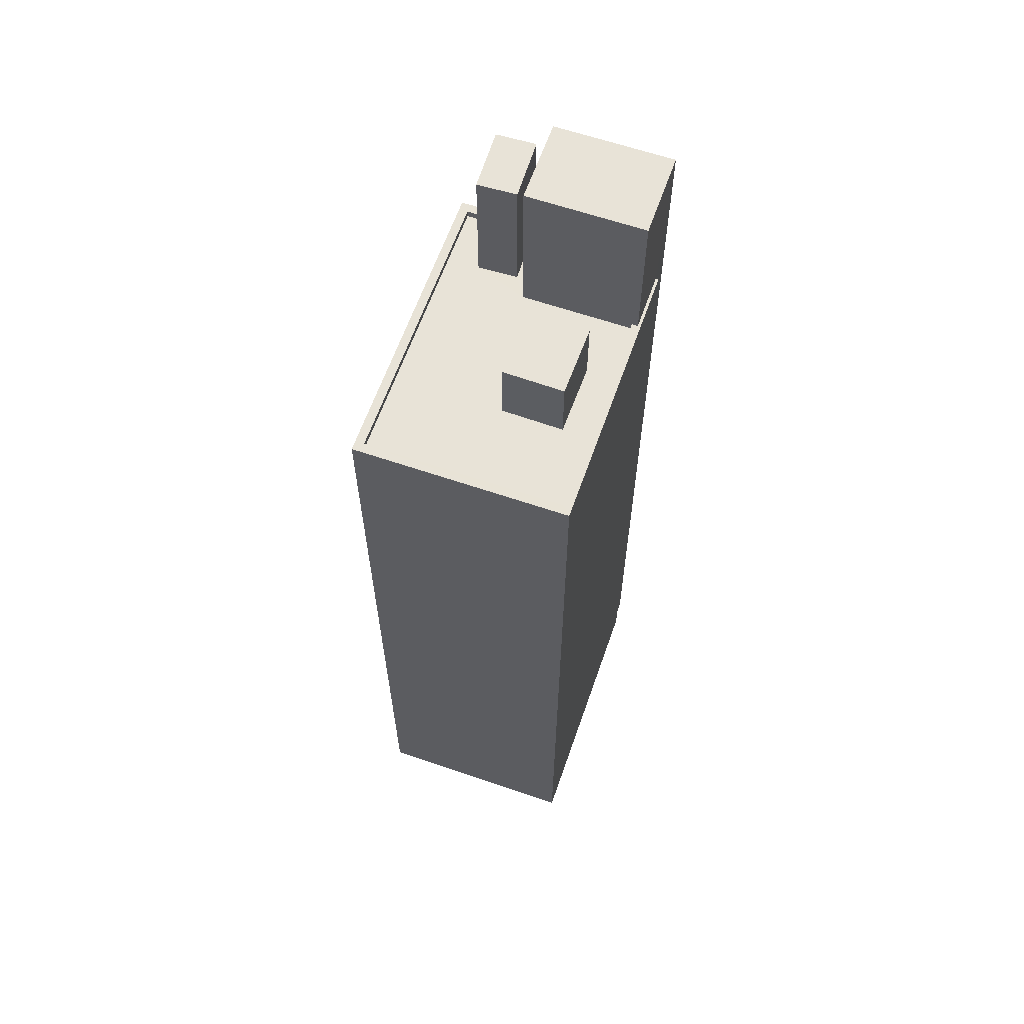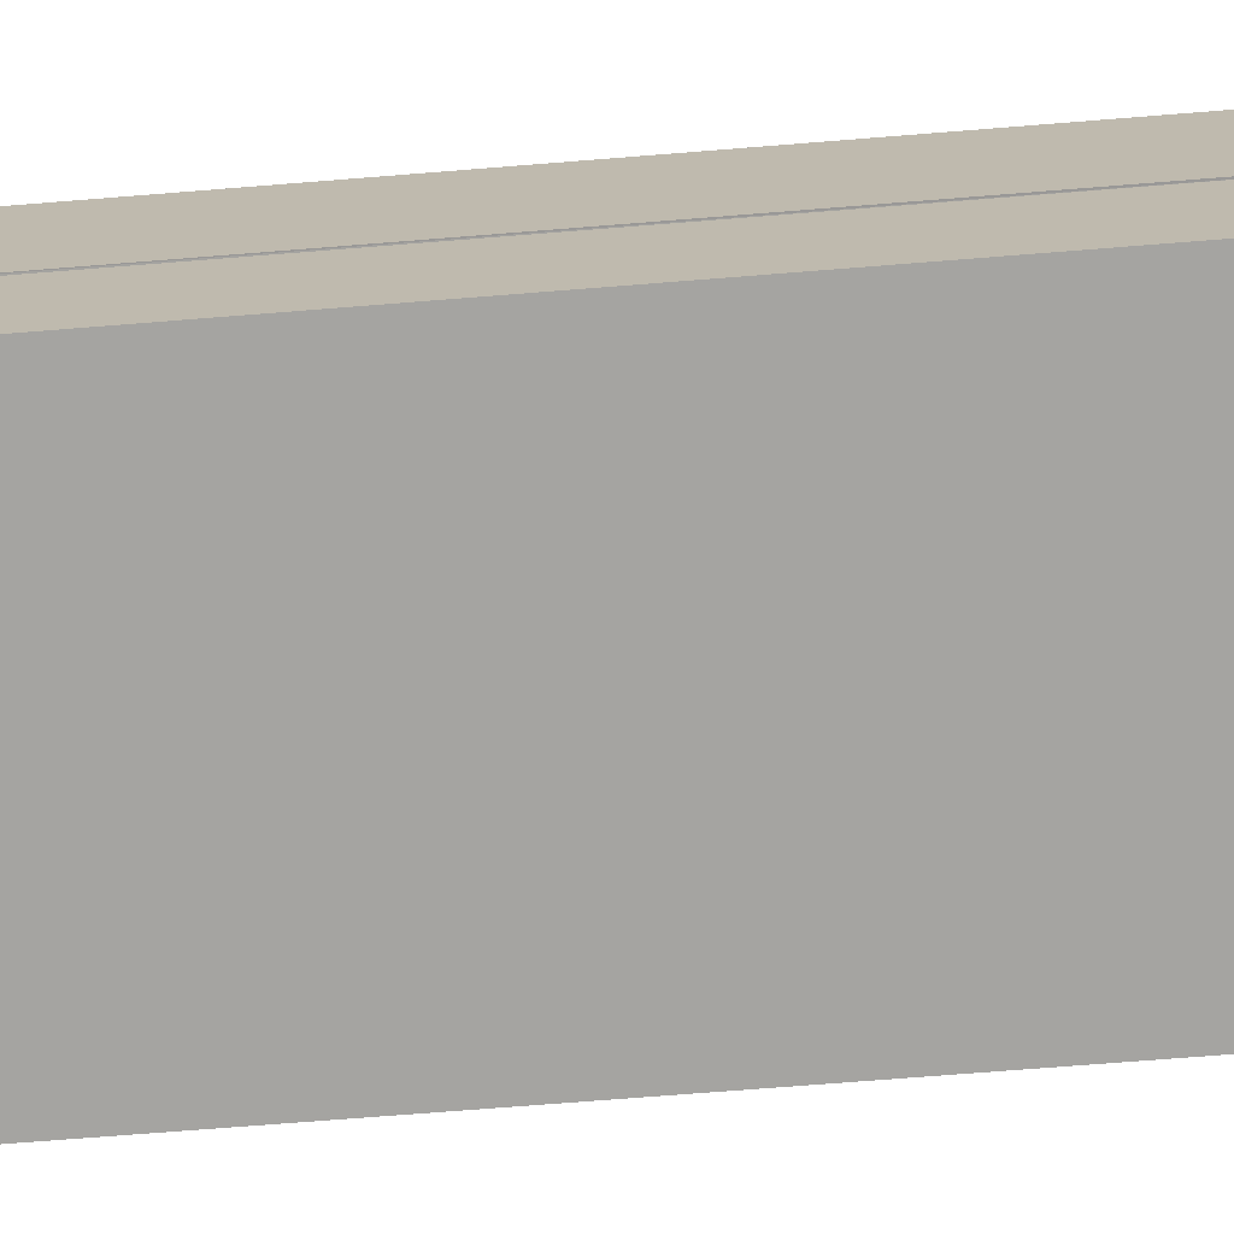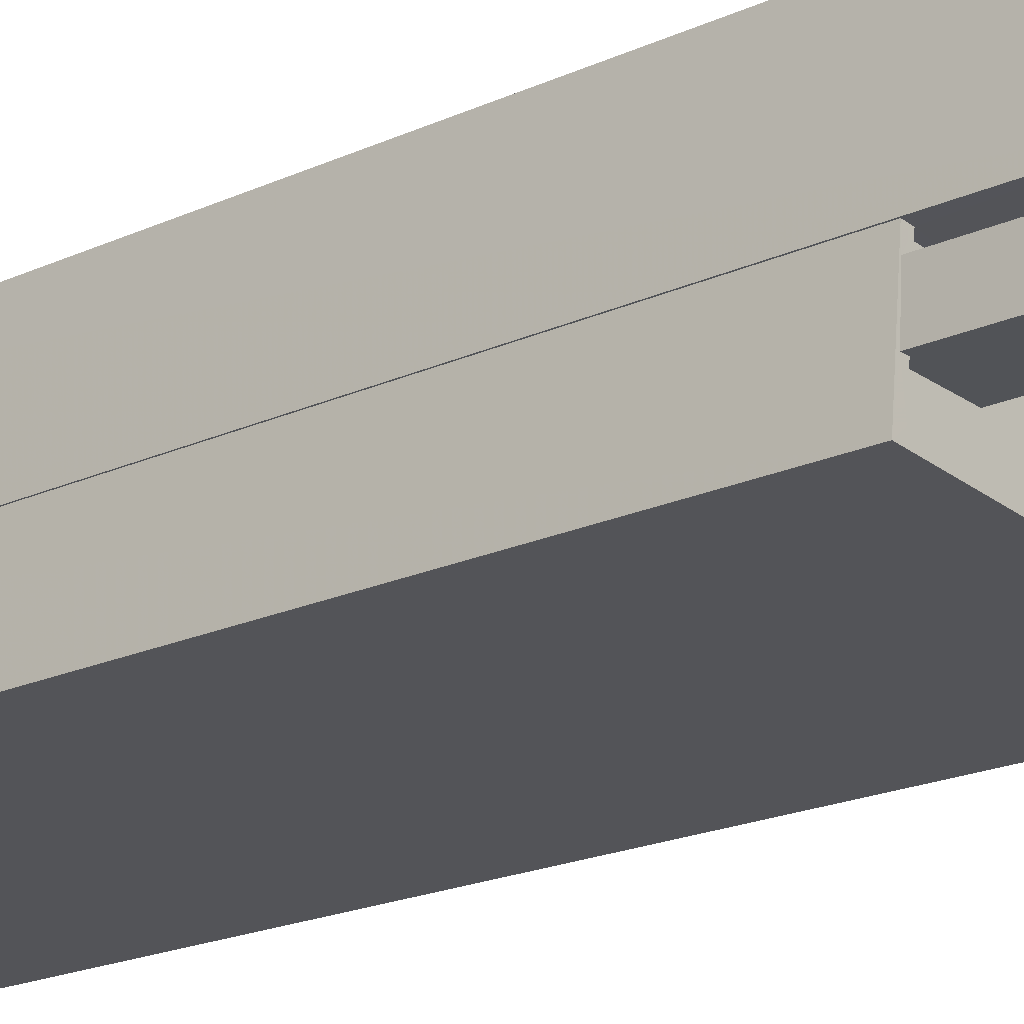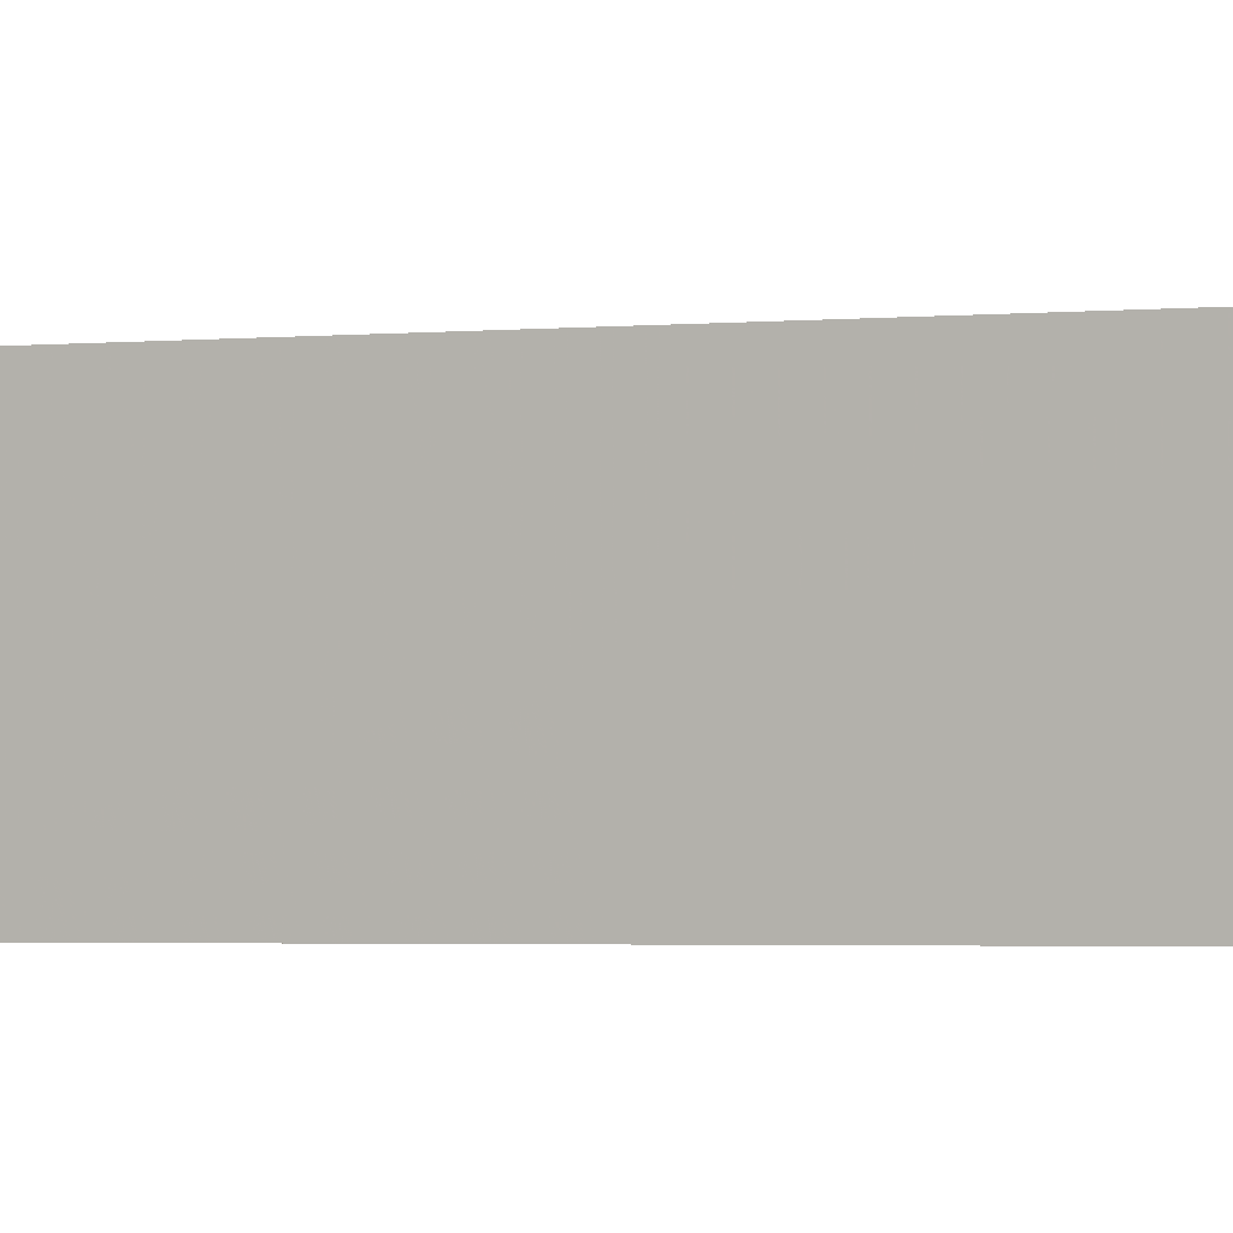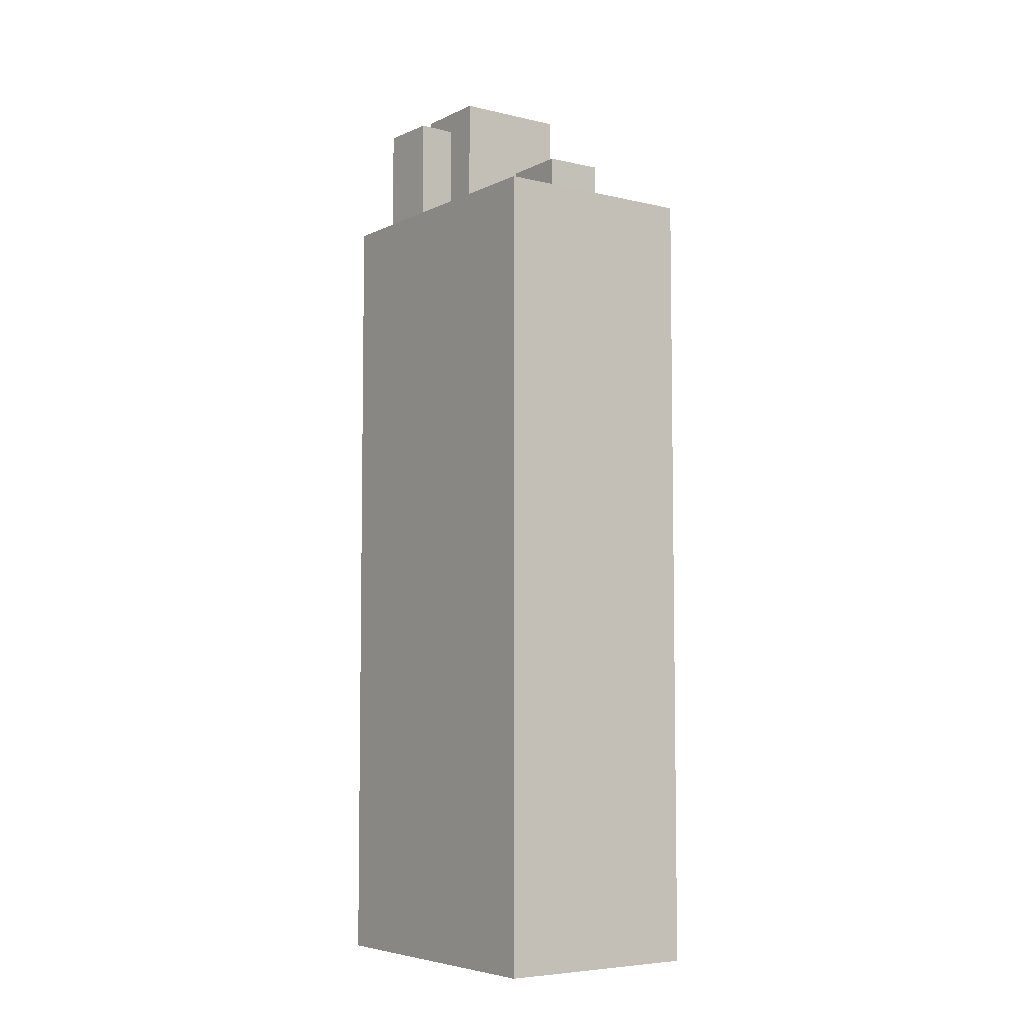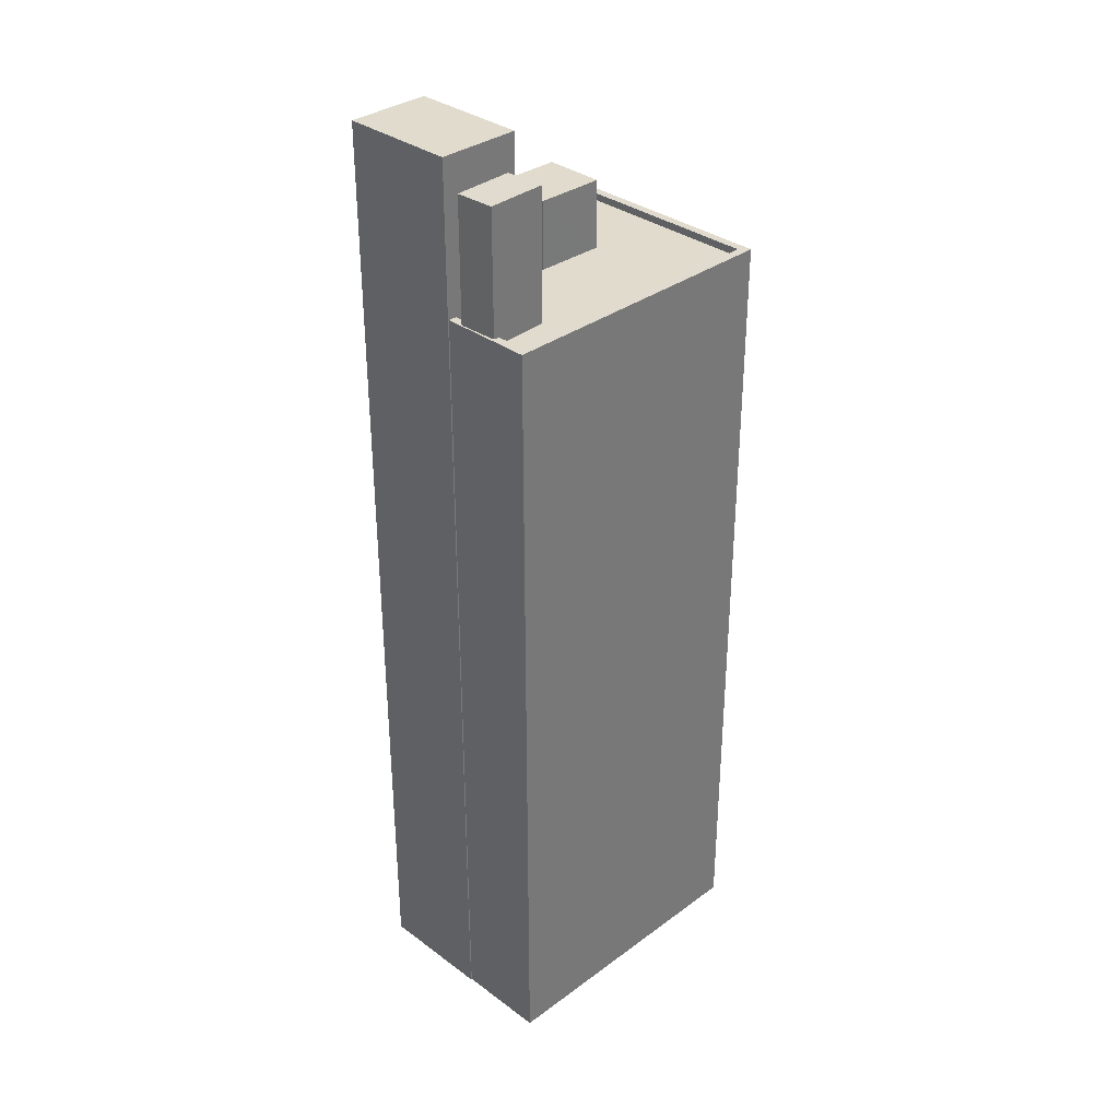
<metadata>
{"format":"obj","ext":"obj","renderer":"f3d","projection":"perspective","resolution":1024,"background":"white","views":[{"elev":62.4,"azim":103.2,"up":"+Z"},{"elev":-67.3,"azim":-85.3,"up":"+Y"},{"elev":-19.0,"azim":-48.4,"up":"+Y"},{"elev":-2.8,"azim":107.3,"up":"+Y"},{"elev":-5.9,"azim":48.4,"up":"+Z"},{"elev":33.8,"azim":-51.0,"up":"+Z"}]}
</metadata>
<code>
v -8083 -3.925e+04 5.312
v -8082 -3.925e+04 5.312
v -8073 -3.925e+04 5.312
v -8072 -3.925e+04 5.313
v -8081 -3.924e+04 5.313
v -8081 -3.924e+04 5.313
v -8083 -3.925e+04 5.312
v -8082 -3.924e+04 5.313
v -8083 -3.925e+04 37.39
v -8080 -3.925e+04 37.39
v -8080 -3.925e+04 37.39
v -8083 -3.925e+04 37.39
v -8072 -3.925e+04 32.91
v -8075 -3.925e+04 32.91
v -8075 -3.925e+04 32.91
v -8073 -3.925e+04 32.91
v -8080 -3.925e+04 32.91
v -8082 -3.925e+04 32.91
v -8078 -3.925e+04 32.91
v -8077 -3.925e+04 32.91
v -8079 -3.925e+04 32.91
v -8082 -3.925e+04 32.91
v -8080 -3.925e+04 32.91
v -8080 -3.925e+04 32.91
v -8082 -3.925e+04 32.91
v -8082 -3.925e+04 32.91
v -8072 -3.925e+04 32.91
v -8079 -3.924e+04 32.91
v -8082 -3.925e+04 33.16
v -8083 -3.925e+04 33.16
v -8083 -3.925e+04 33.16
v -8073 -3.925e+04 33.16
v -8073 -3.925e+04 33.16
v -8081 -3.924e+04 33.16
v -8079 -3.924e+04 33.16
v -8081 -3.924e+04 33.16
v -8072 -3.925e+04 33.16
v -8082 -3.925e+04 33.16
v -8082 -3.925e+04 33.16
v -8079 -3.924e+04 33.16
v -8072 -3.925e+04 33.16
v -8082 -3.925e+04 33.16
v -8083 -3.925e+04 33.16
v -8082 -3.925e+04 33.16
v -8078 -3.925e+04 35.26
v -8075 -3.925e+04 35.26
v -8075 -3.925e+04 35.26
v -8077 -3.925e+04 35.26
v -8083 -3.925e+04 38.38
v -8080 -3.925e+04 38.38
v -8079 -3.924e+04 38.38
v -8082 -3.924e+04 38.38
f 1 2 3
f 3 2 4
f 4 5 6
f 2 7 8
f 5 2 8
f 4 2 5
f 9 10 11
f 12 9 11
f 13 14 15
f 16 13 15
f 16 17 18
f 19 20 21
f 18 17 22
f 23 24 25
f 19 21 24
f 17 15 19
f 26 23 25
f 17 24 23
f 16 15 17
f 17 19 24
f 13 27 14
f 27 28 14
f 14 28 20
f 28 21 20
f 29 30 31
f 30 32 33
f 34 35 36
f 36 35 37
f 33 32 37
f 29 31 38
f 39 38 31
f 35 40 41
f 41 33 37
f 42 30 33
f 43 42 44
f 31 30 43
f 35 41 37
f 30 42 43
f 45 46 47
f 48 45 47
f 49 50 51
f 52 49 51
f 23 11 10
f 17 23 10
f 22 17 44
f 43 44 9
f 9 44 10
f 44 17 10
f 31 9 12
f 31 43 9
f 23 39 11
f 11 39 12
f 23 26 39
f 12 39 31
f 42 16 18
f 42 33 16
f 25 39 26
f 25 38 39
f 22 42 18
f 22 44 42
f 40 27 41
f 40 28 27
f 16 33 13
f 13 41 27
f 13 33 41
f 2 1 30
f 29 2 30
f 30 1 3
f 32 30 3
f 5 36 6
f 5 34 36
f 36 4 6
f 36 37 4
f 32 3 4
f 37 32 4
f 14 46 15
f 14 47 46
f 15 45 19
f 15 46 45
f 45 48 20
f 19 45 20
f 48 47 14
f 20 48 14
f 29 7 2
f 7 29 49
f 24 50 38
f 25 24 38
f 50 49 38
f 38 49 29
f 49 52 8
f 7 49 8
f 5 8 34
f 8 52 34
f 34 51 35
f 34 52 51
f 35 51 40
f 28 40 21
f 21 50 24
f 21 51 50
f 40 51 21

</code>
